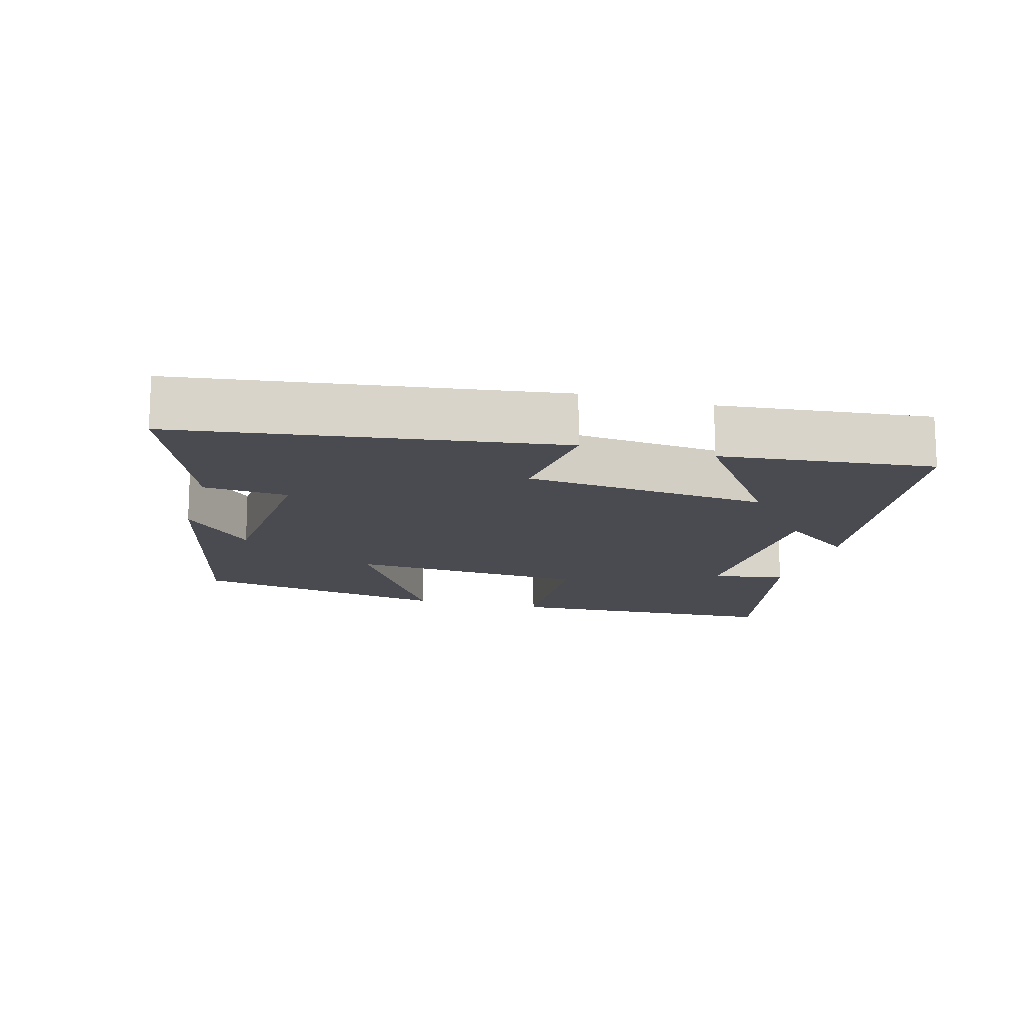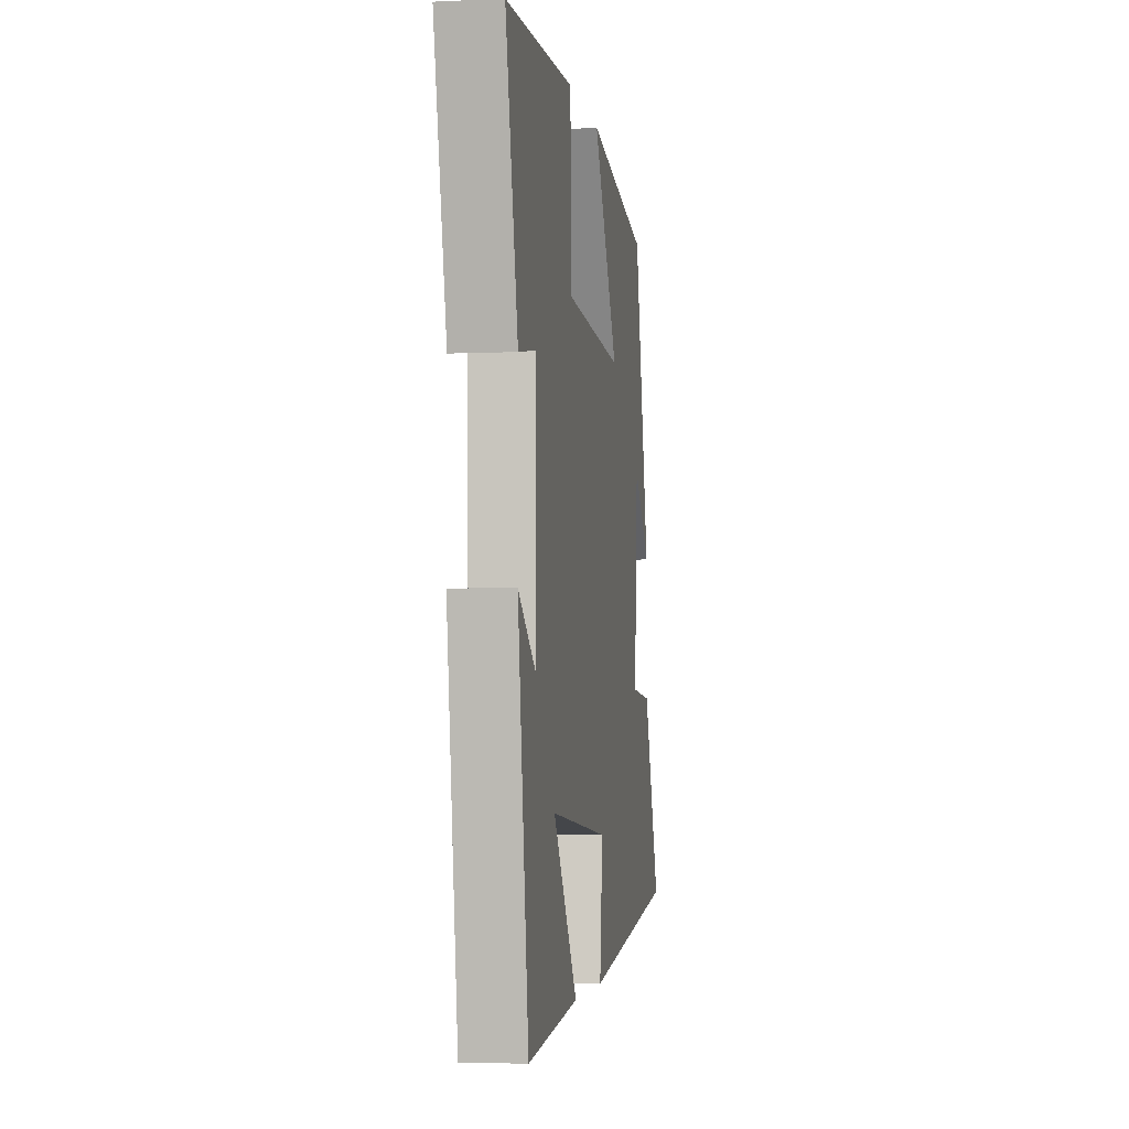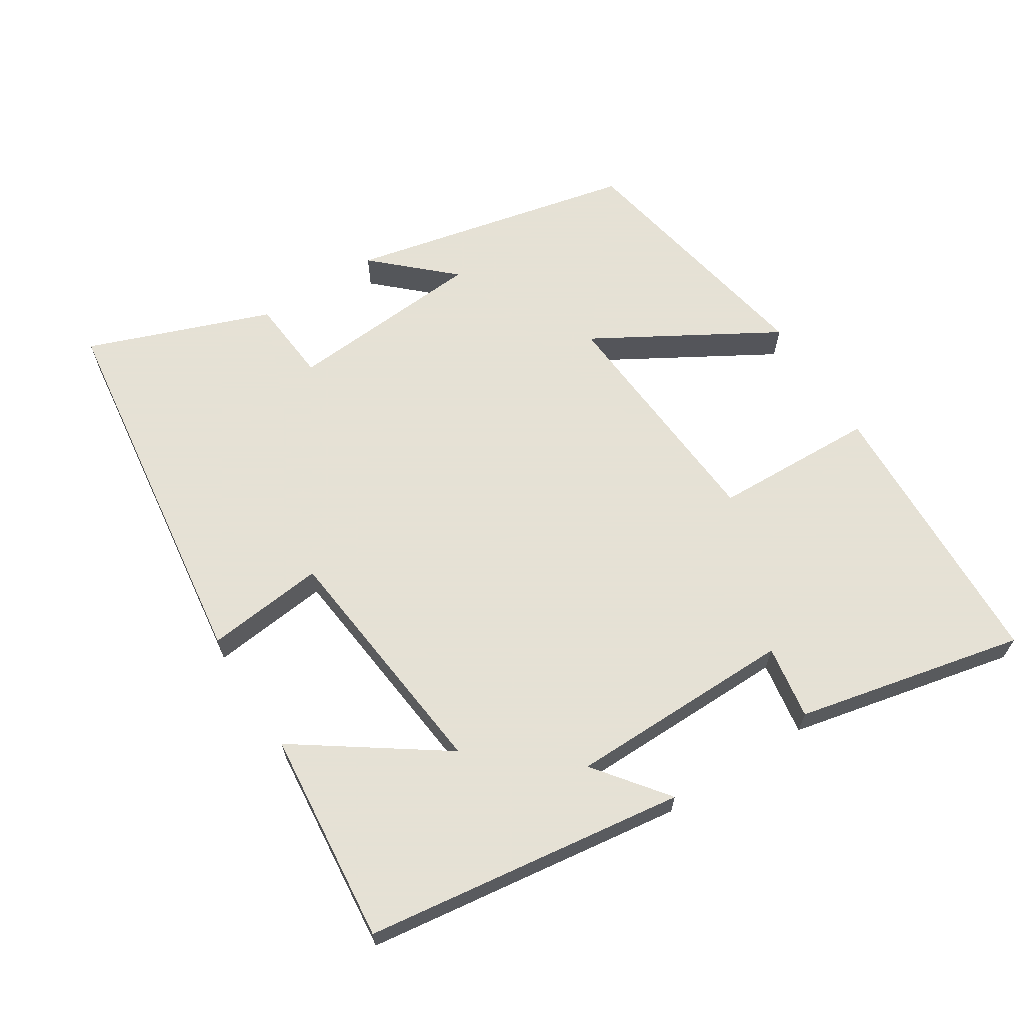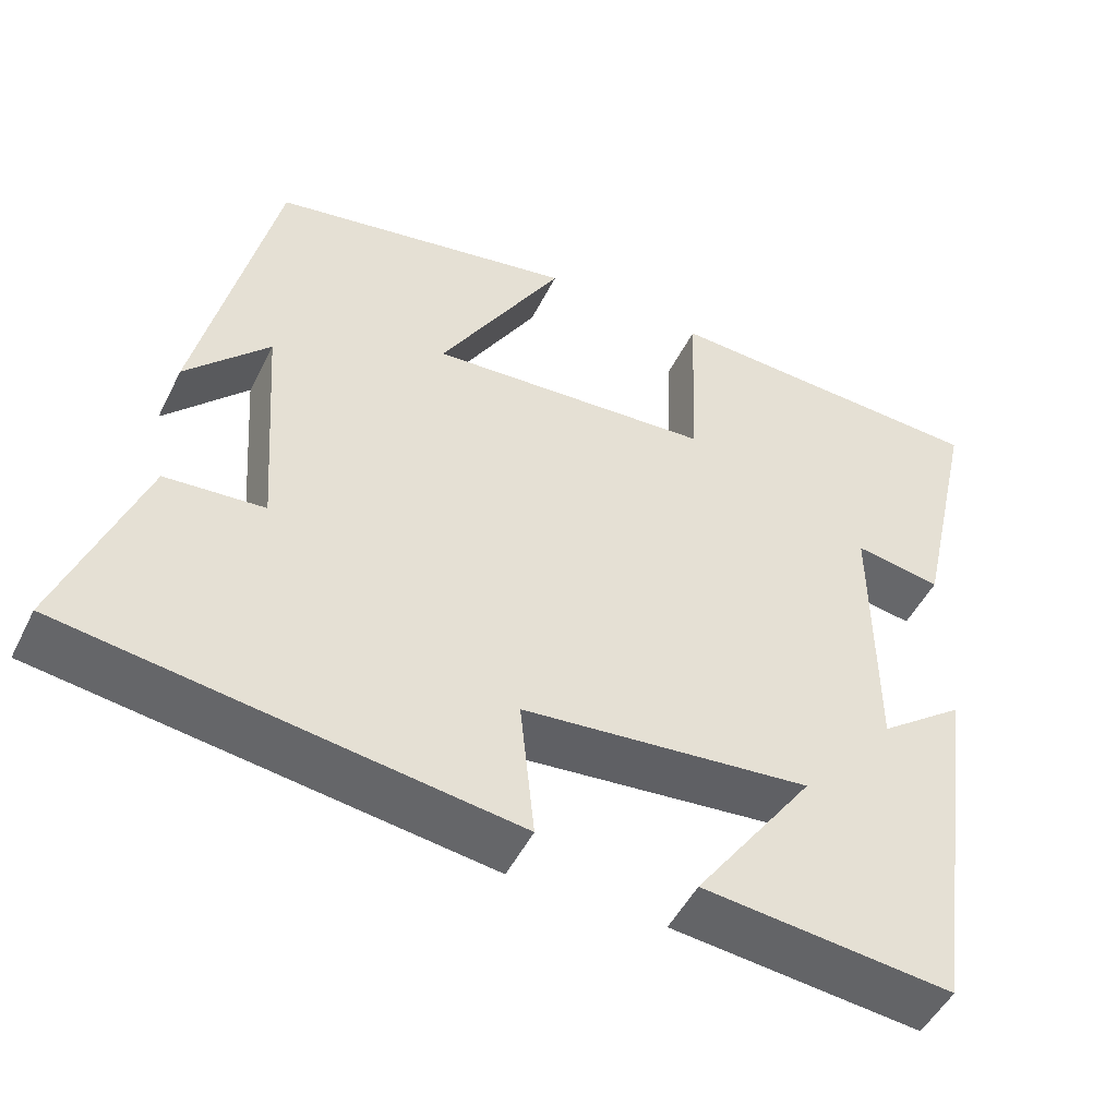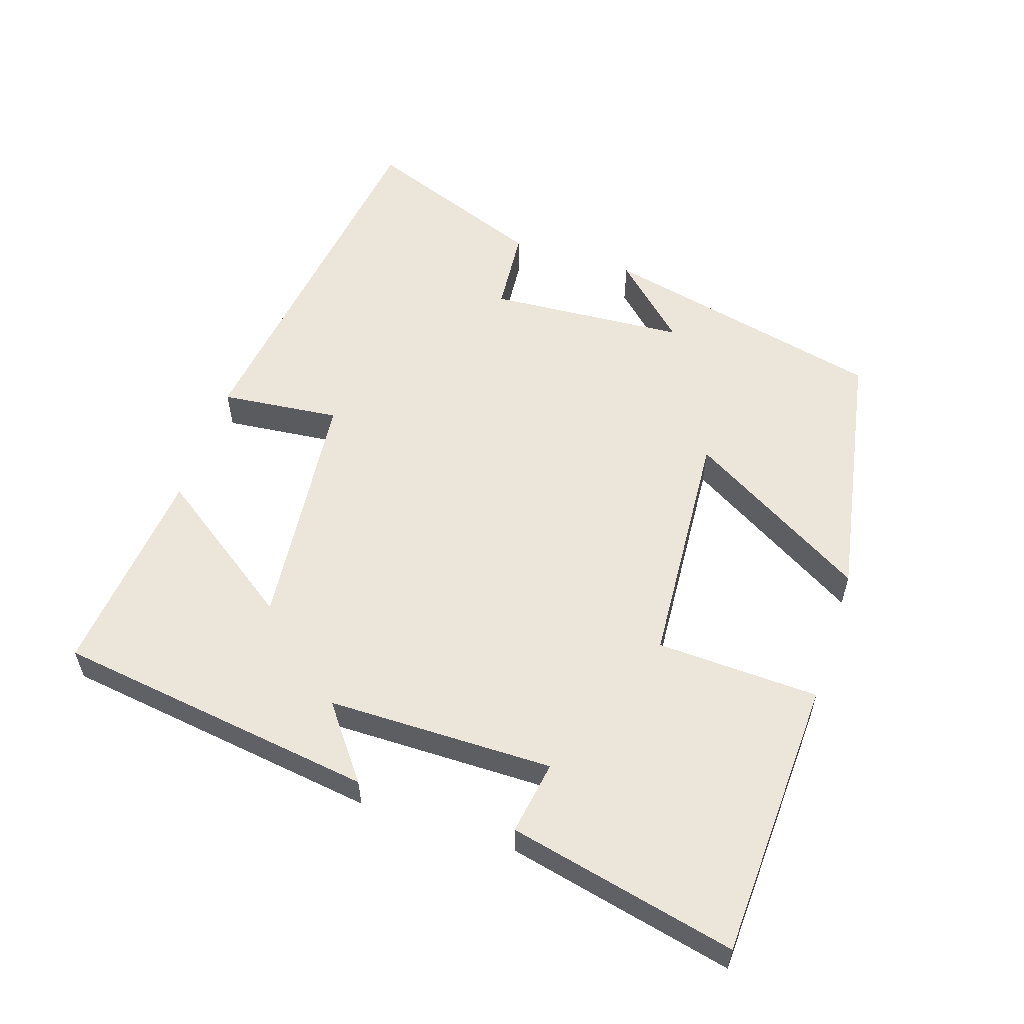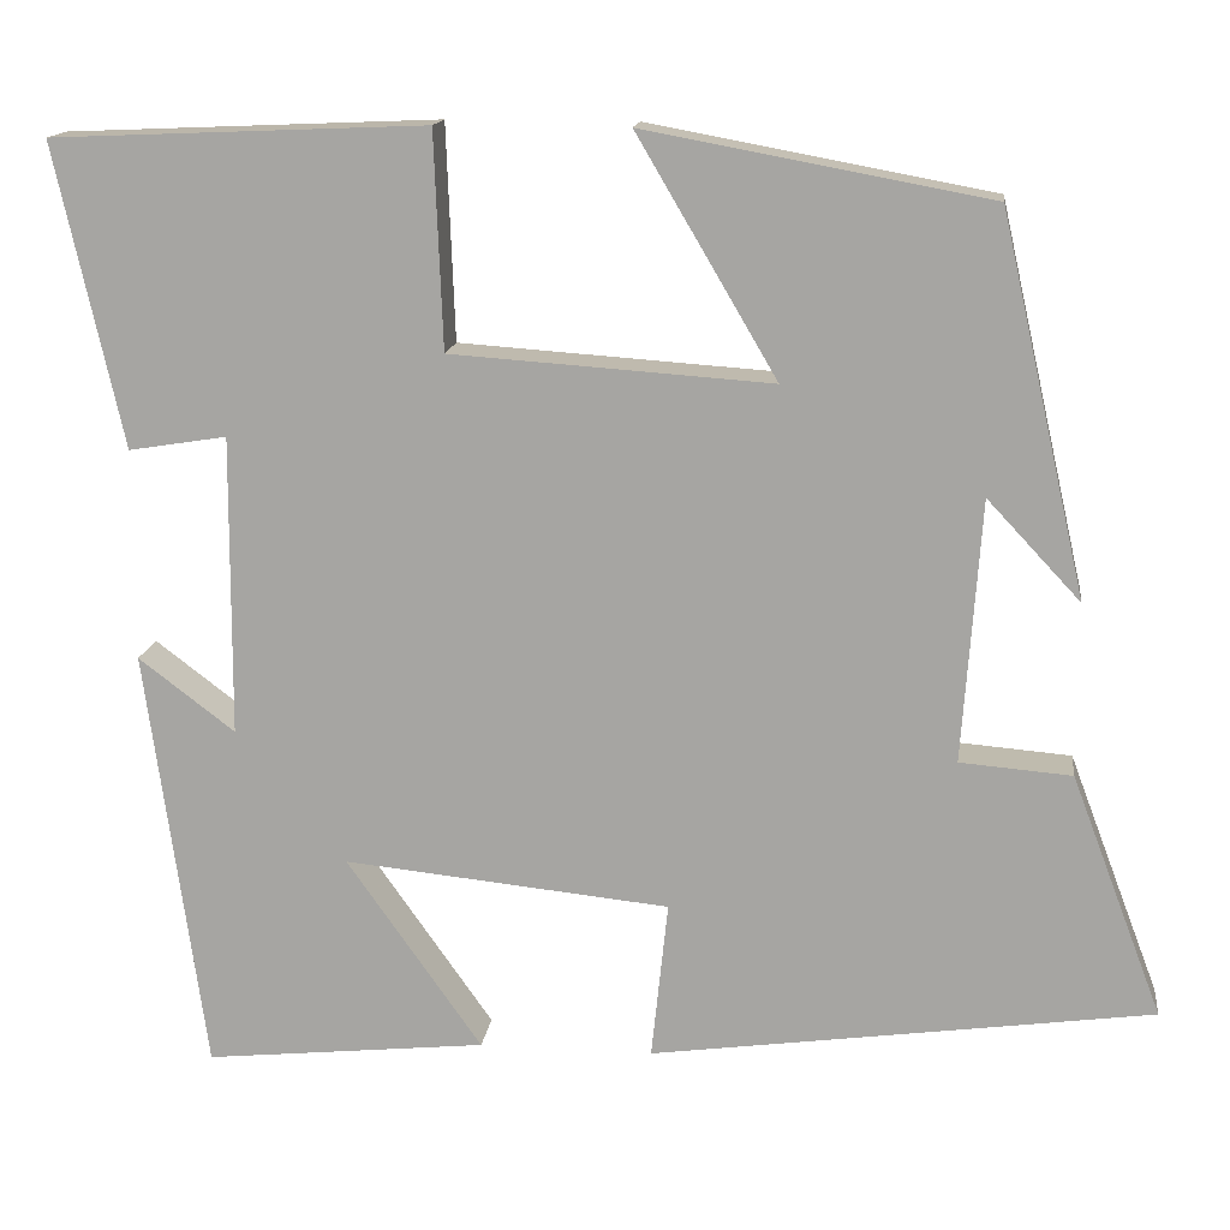
<metadata>
{"format":"obj","ext":"obj","renderer":"f3d","projection":"perspective","resolution":1024,"background":"white","views":[{"elev":-14.5,"azim":164.6,"up":"+Y"},{"elev":-3.7,"azim":-81.1,"up":"+Z"},{"elev":64.9,"azim":-122.7,"up":"+Y"},{"elev":-49.3,"azim":154.2,"up":"+Z"},{"elev":56.8,"azim":-71.8,"up":"+Y"},{"elev":14.8,"azim":7.1,"up":"+Z"}]}
</metadata>
<code>
v -0.573 0.07 0.483
v -0.169 0.07 0.5
v -0.16 0.07 0.267
v 0.186 0.07 0.243
v 0.035 0.07 0.5
v 0.407 0.07 0.431
v 0.5 0.07 0.022
v 0.399 0.07 0.13
v 0.379 0.07 -0.154
v 0.5 0.07 -0.164
v 0.599 0.07 -0.426
v 0.057 0.07 -0.5
v 0.075 0.07 -0.329
v -0.277 0.07 -0.293
v -0.131 0.07 -0.5
v -0.436 0.07 -0.531
v -0.5 0.07 -0.071
v -0.396 0.07 -0.15
v -0.394 0.07 0.174
v -0.5 0.07 0.157
v -0.573 0 0.483
v -0.169 0 0.5
v -0.16 0 0.267
v 0.186 0 0.243
v 0.035 0 0.5
v 0.407 0 0.431
v 0.5 0 0.022
v 0.399 0 0.13
v 0.379 0 -0.154
v 0.5 0 -0.164
v 0.599 0 -0.426
v 0.057 0 -0.5
v 0.075 0 -0.329
v -0.277 0 -0.293
v -0.131 0 -0.5
v -0.436 0 -0.531
v -0.5 0 -0.071
v -0.396 0 -0.15
v -0.394 0 0.174
v -0.5 0 0.157
f 19 20 1 2
f 18 19 2 3
f 15 16 17 18
f 14 15 18
f 13 14 18 3
f 10 11 12 13
f 9 10 13
f 8 9 13 3
f 6 7 8
f 4 5 6 8
f 3 4 8
f 22 21 40 39
f 23 22 39 38
f 38 37 36 35
f 38 35 34
f 23 38 34 33
f 33 32 31 30
f 33 30 29
f 23 33 29 28
f 28 27 26
f 28 26 25 24
f 28 24 23
f 1 21 22 2
f 2 22 23 3
f 3 23 24 4
f 4 24 25 5
f 5 25 26 6
f 6 26 27 7
f 7 27 28 8
f 8 28 29 9
f 9 29 30 10
f 10 30 31 11
f 11 31 32 12
f 12 32 33 13
f 13 33 34 14
f 14 34 35 15
f 15 35 36 16
f 16 36 37 17
f 17 37 38 18
f 18 38 39 19
f 19 39 40 20
f 20 40 21 1

</code>
